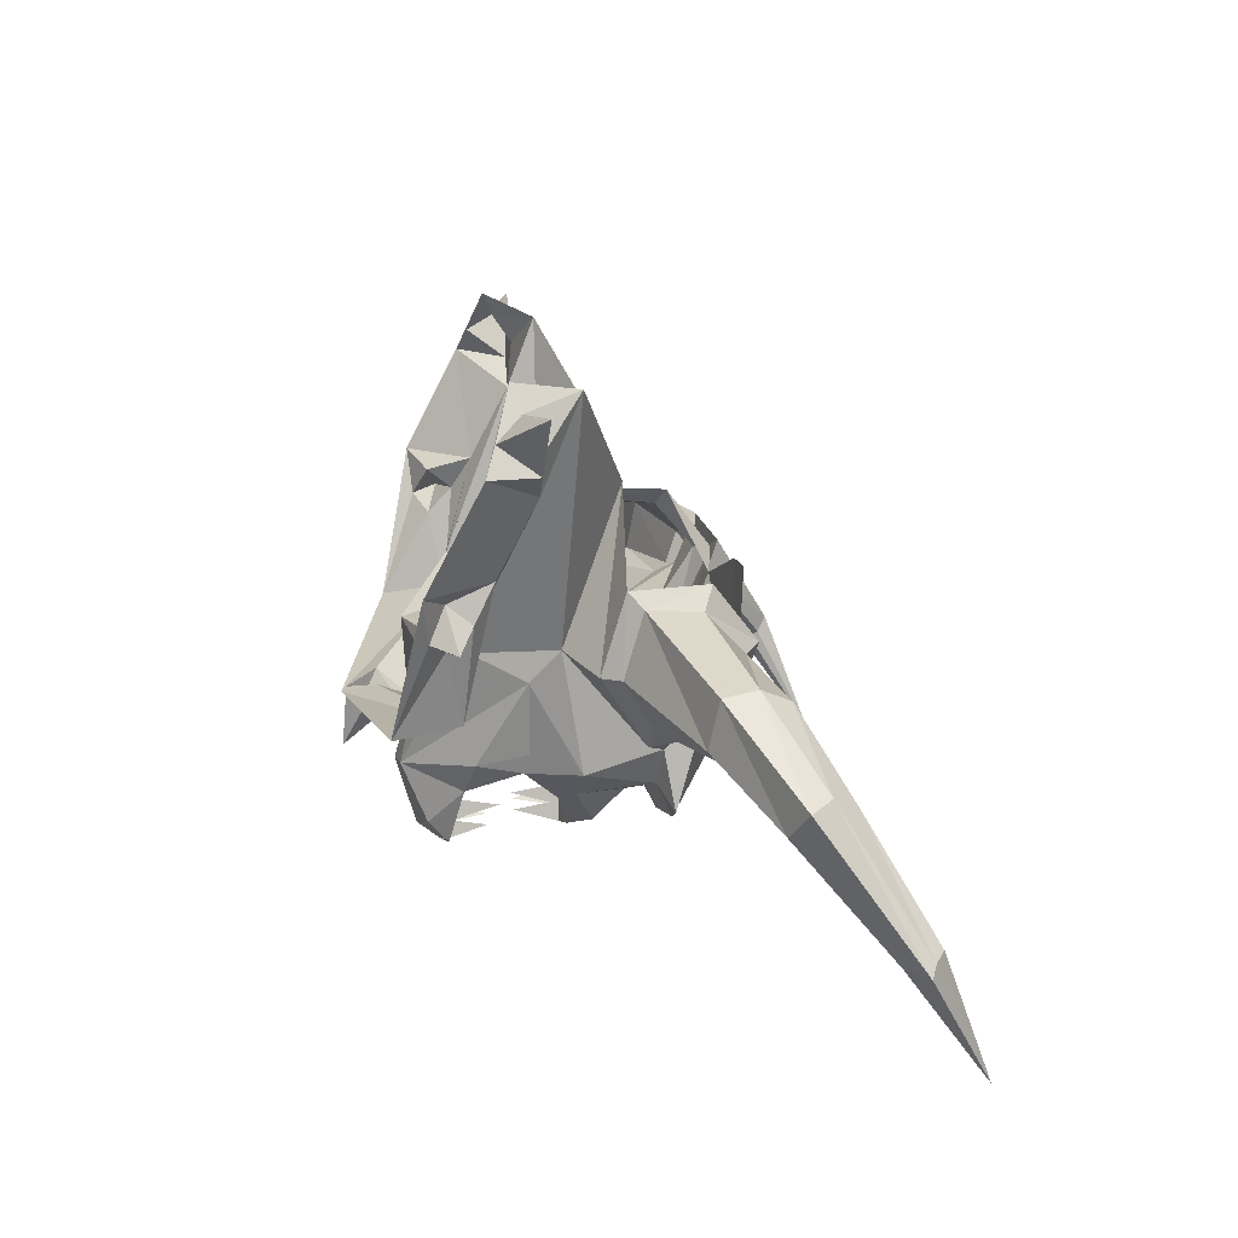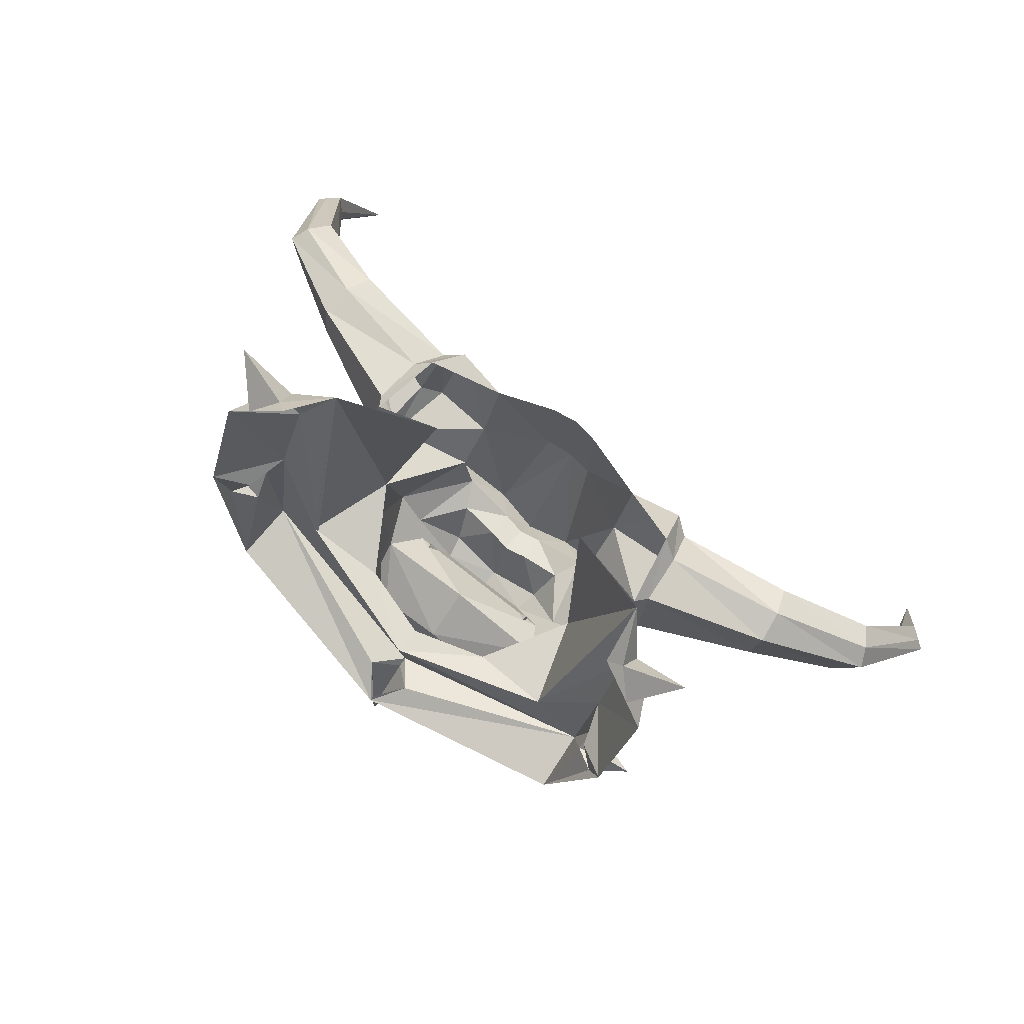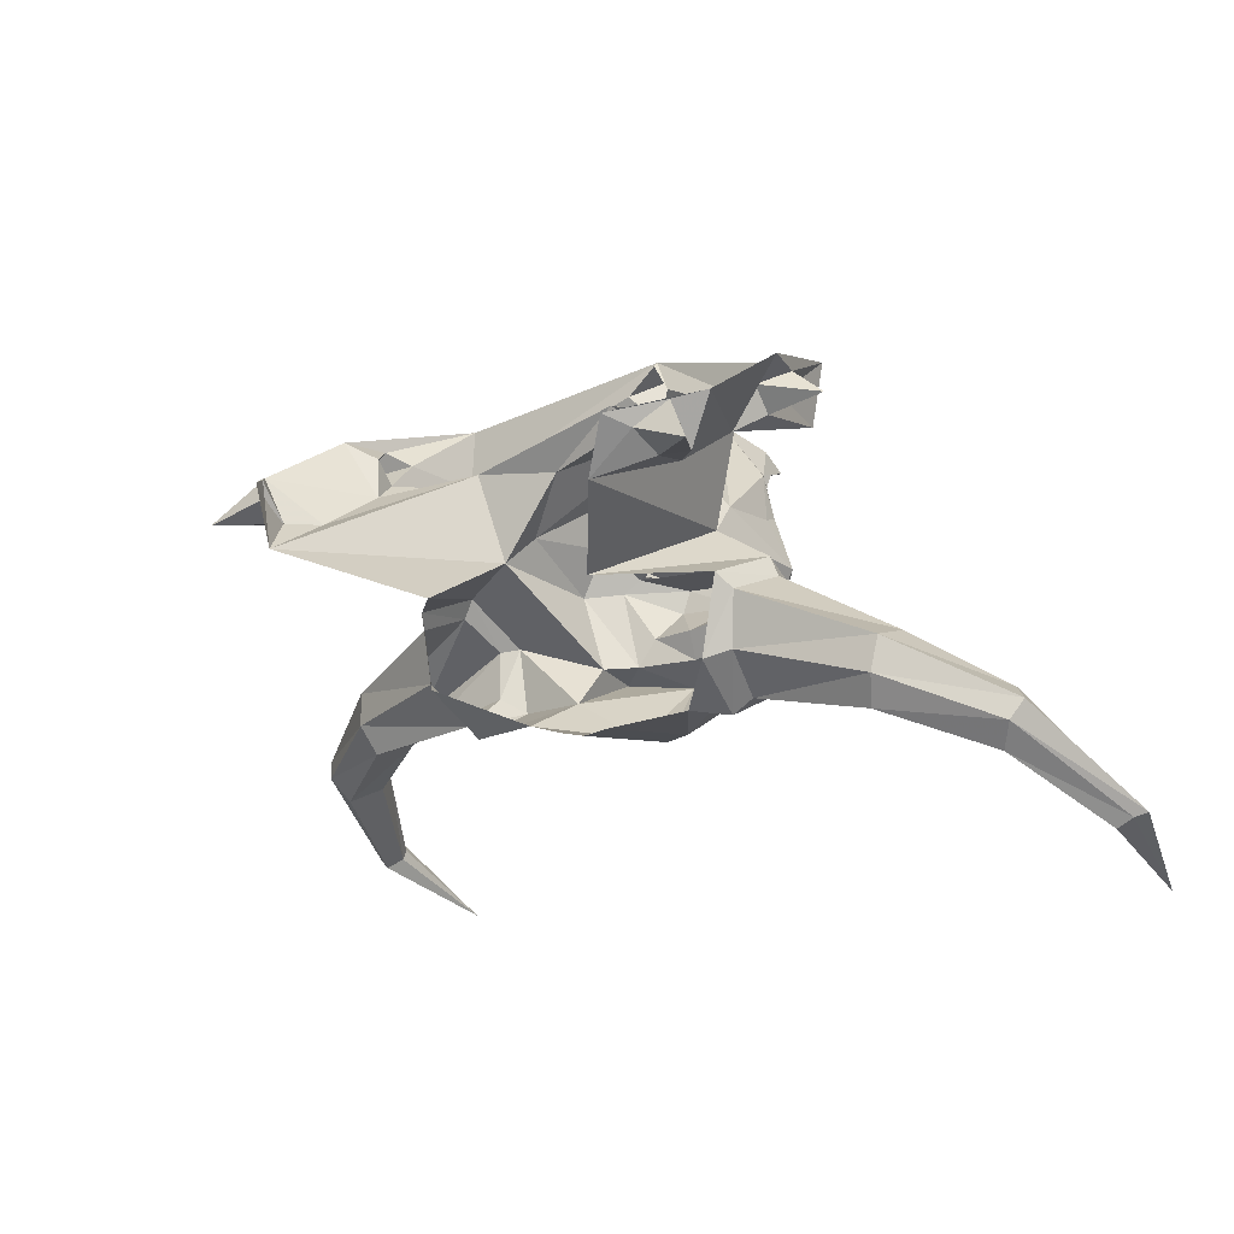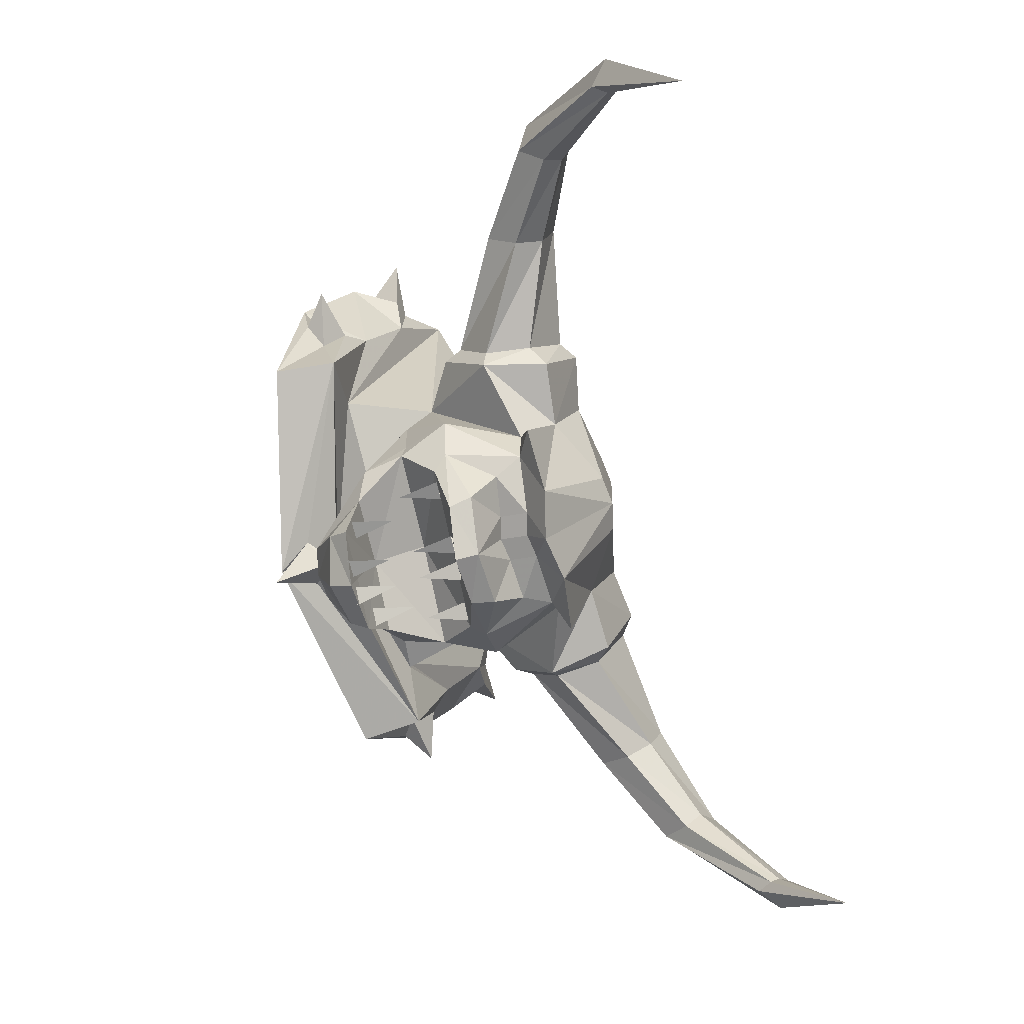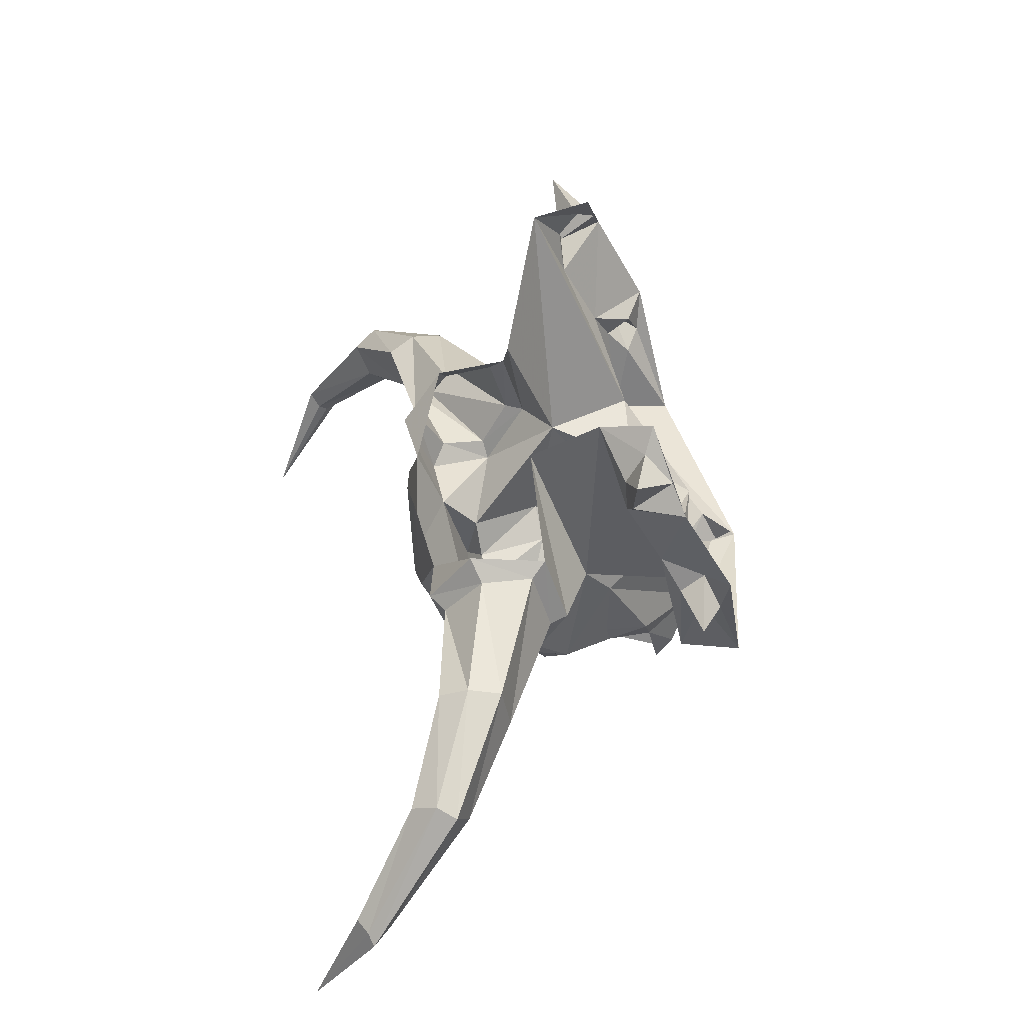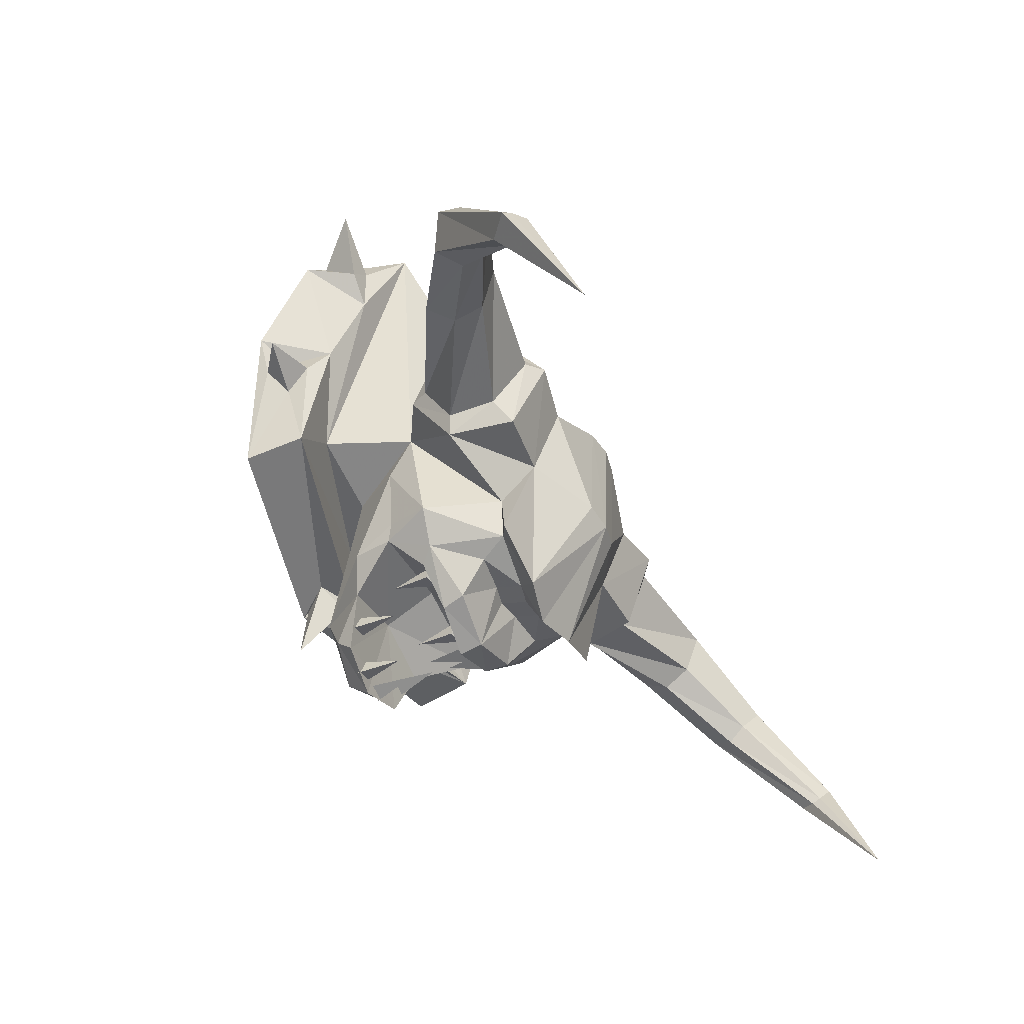
<metadata>
{"format":"obj","ext":"obj","renderer":"f3d","projection":"perspective","resolution":1024,"background":"white","views":[{"elev":17.7,"azim":-96.1,"up":"+Z"},{"elev":76.4,"azim":-141.9,"up":"+Z"},{"elev":-9.3,"azim":39.3,"up":"+Y"},{"elev":-79.3,"azim":-77.6,"up":"+Z"},{"elev":40.5,"azim":82.7,"up":"+Z"},{"elev":-48.4,"azim":-65.8,"up":"+Z"}]}
</metadata>
<code>
v -0.007812 -0.3125 -0.7344
v -0.02344 -0.2422 -0.7266
v -0.03125 -0.3125 -0.7109
v -0.03906 -0.3125 -0.7422
v -0.09375 -0.3047 -0.6719
v -0.1094 -0.2344 -0.6641
v -0.1172 -0.3047 -0.6484
v -0.125 -0.3047 -0.6797
v -0.007812 -0.1328 -0.7578
v -0.03125 -0.1328 -0.7344
v -0.02344 -0.2031 -0.75
v -0.03906 -0.1328 -0.7656
v -0.0625 -0.1484 -0.7031
v -0.08594 -0.1484 -0.6797
v -0.07812 -0.2188 -0.6953
v -0.09375 -0.1484 -0.7109
v 0 -0.1641 -0.625
v -0.1172 -0.1641 -0.6562
v -0.08594 -0.1406 -0.75
v 0 -0.1406 -0.7344
v 0.08594 -0.1406 -0.75
v 0.1172 -0.1641 -0.6562
v 0.1719 -0.25 -0.6094
v 0 -0.25 -0.5781
v -0.1719 -0.25 -0.6094
v -0.1562 -0.1797 -0.6016
v -0.04688 -0.07031 -0.6328
v -0.07812 -0.1094 -0.7188
v 0 -0.1328 -0.7812
v 0.07812 -0.1094 -0.7188
v 0.04688 -0.07031 -0.6328
v 0.1562 -0.1797 -0.6016
v 0.1797 -0.2578 -0.5781
v 0.2109 -0.3359 -0.6016
v 0.1641 -0.3281 -0.6484
v 0.1406 -0.3047 -0.6641
v 0 -0.3047 -0.6641
v -0.1406 -0.3047 -0.6641
v -0.1641 -0.3281 -0.6484
v -0.2109 -0.3359 -0.6016
v -0.1797 -0.2578 -0.5781
v -0.1953 -0.2578 -0.4609
v -0.125 -0.1641 -0.4297
v 0 -0.125 -0.4219
v 0 -0.0625 -0.6406
v 0 -0.09375 -0.75
v 0.125 -0.1641 -0.4297
v 0.1953 -0.2578 -0.4609
v 0.2109 -0.3047 -0.4062
v 0.1562 -0.4609 -0.5859
v 0.1328 -0.4531 -0.6484
v 0.1094 -0.4062 -0.6641
v 0.09375 -0.3594 -0.7188
v 0.08594 -0.3203 -0.7266
v 0 -0.3203 -0.7266
v -0.08594 -0.3203 -0.7266
v -0.09375 -0.3594 -0.7188
v -0.1094 -0.4062 -0.6641
v -0.1328 -0.4531 -0.6484
v -0.1562 -0.4609 -0.5859
v -0.2109 -0.3047 -0.4062
v 0 -0.3125 -0.7578
v 0 -0.3516 -0.75
v 0.03906 -0.3984 -0.6641
v 0 -0.3906 -0.6641
v -0.03906 -0.3984 -0.6641
v -0.1797 -0.4766 -0.6797
v -0.07812 -0.4844 -0.7266
v -0.1562 -0.5234 -0.5234
v -0.2891 -0.4219 -0.5312
v -0.2969 -0.3516 -0.4219
v -0.1562 -0.3984 -0.1719
v -0.3203 -0.3281 0
v -0.2578 -0.1562 -0.3906
v 0 -0.5938 -0.5547
v -0.04688 -0.5859 -0.5469
v 0 -0.4688 -0.7422
v 0.07812 -0.4844 -0.7266
v 0.04688 -0.5859 -0.5469
v 0.04688 -0.5938 -0.3516
v 0 -0.6016 -0.3516
v -0.04688 -0.5938 -0.3516
v -0.1562 -0.5703 -0.4062
v -0.03906 -0.4453 -0.6797
v 0 -0.4375 -0.6797
v 0.03906 -0.4453 -0.6797
v 0.1797 -0.4766 -0.6797
v 0.1562 -0.5234 -0.5234
v 0.1562 -0.5703 -0.4062
v -0.2656 -0.5156 -0.2969
v -0.25 -0.5859 -0.3906
v -0.2656 -0.5312 -0.5234
v -0.2969 -0.5078 -0.4922
v -0.3047 -0.4297 -0.5
v -0.3125 -0.3828 -0.4219
v -0.2891 -0.3906 -0.2969
v -0.3047 -0.4141 -0.3203
v -0.2969 -0.5 -0.3281
v -0.2812 -0.5625 -0.3984
v -0.4844 -0.5938 -0.3984
v -0.4766 -0.5703 -0.4766
v -0.4844 -0.5234 -0.5
v -0.5 -0.4766 -0.4609
v -0.5078 -0.4922 -0.3828
v -0.5 -0.5469 -0.375
v -0.6641 -0.6172 -0.4688
v -0.6406 -0.6562 -0.4922
v -0.6094 -0.6328 -0.5391
v -0.6172 -0.6016 -0.5625
v -0.6406 -0.5625 -0.5312
v -0.6797 -0.5859 -0.4844
v -0.7578 -0.7344 -0.6875
v -0.7422 -0.7422 -0.6719
v -0.7188 -0.7578 -0.6641
v -0.7031 -0.7422 -0.6875
v -0.7031 -0.7266 -0.6953
v -0.7188 -0.7031 -0.6875
v -0.6953 -0.8359 -0.875
v 0 -0.07812 -0.4141
v 0.2578 -0.1562 -0.3906
v 0.007812 -0.3125 -0.7344
v 0.03125 -0.3125 -0.7109
v 0.02344 -0.2422 -0.7266
v 0.03906 -0.3125 -0.7422
v 0.09375 -0.3047 -0.6719
v 0.1172 -0.3047 -0.6484
v 0.1094 -0.2344 -0.6641
v 0.125 -0.3047 -0.6797
v 0.007812 -0.1328 -0.7578
v 0.02344 -0.2031 -0.75
v 0.03125 -0.1328 -0.7344
v 0.03906 -0.1328 -0.7656
v 0.0625 -0.1484 -0.7031
v 0.07812 -0.2188 -0.6953
v 0.08594 -0.1484 -0.6797
v 0.09375 -0.1484 -0.7109
v 0.2891 -0.4219 -0.5312
v 0.2656 -0.5312 -0.5234
v 0.25 -0.5859 -0.3906
v 0.2656 -0.5156 -0.2969
v 0.2969 -0.5 -0.3281
v 0.3047 -0.4141 -0.3203
v 0.2891 -0.3906 -0.2969
v 0.3125 -0.3828 -0.4219
v 0.2969 -0.3516 -0.4219
v 0.1562 -0.3984 -0.1719
v 0.2891 -0.3047 -0.01562
v 0.3047 -0.4297 -0.5
v 0.2969 -0.5078 -0.4922
v 0.2812 -0.5625 -0.3984
v 0.5 -0.5469 -0.375
v 0.5078 -0.4922 -0.3828
v 0.5 -0.4766 -0.4609
v 0.4844 -0.5234 -0.5
v 0.4766 -0.5703 -0.4766
v 0.4844 -0.5938 -0.3984
v 0.6641 -0.6172 -0.4688
v 0.6797 -0.5859 -0.4844
v 0.6406 -0.5625 -0.5312
v 0.6172 -0.6016 -0.5625
v 0.6094 -0.6328 -0.5391
v 0.6406 -0.6562 -0.4922
v 0.7422 -0.7422 -0.6719
v 0.7578 -0.7344 -0.6875
v 0.7188 -0.7031 -0.6875
v 0.7031 -0.7266 -0.6953
v 0.7031 -0.7422 -0.6875
v 0.7188 -0.7578 -0.6641
v 0.6953 -0.8359 -0.875
v -0.3438 -0.1562 -0.4688
v 0 -0.08594 -0.5391
v 0.3438 -0.1562 -0.4688
v 0.3516 -0.2031 -0.2578
v 0.25 -0.1562 -0.3906
v 0.3516 -0.2656 -0.1406
v 0.3672 -0.2734 -0.07031
v 0.3594 -0.2422 -0.02344
v 0.3359 -0.2266 0.01562
v 0.3984 -0.2031 -0.05469
v 0.4375 -0.1875 -0.09375
v 0.3984 -0.2656 -0.1016
v 0.4297 -0.1016 -0.2578
v 0.375 -0.1328 -0.2812
v 0.4062 -0.1094 -0.3281
v 0.3516 -0.05469 -0.4844
v 0.3672 -0.1328 -0.3516
v 0 0.01562 -0.5312
v 0.03906 -0.03906 -0.5078
v 0 0.007812 -0.5234
v -0.03906 -0.03906 -0.5078
v -0.3516 -0.05469 -0.4844
v -0.3672 -0.1328 -0.3516
v -0.4062 -0.1094 -0.3281
v -0.4297 -0.1016 -0.2578
v -0.375 -0.1328 -0.2812
v -0.3516 -0.2031 -0.2578
v -0.4375 -0.1875 -0.09375
v -0.3516 -0.2656 -0.1406
v -0.3984 -0.2656 -0.1016
v -0.3984 -0.2031 -0.05469
v -0.3359 -0.2266 0.01562
v -0.3594 -0.2422 -0.02344
v -0.3672 -0.2734 -0.07031
v -0.375 -0.1719 -0.3125
v -0.4609 -0.1484 -0.3281
v 0.4609 -0.1484 -0.3281
v 0.375 -0.1719 -0.3125
v 0 0.01562 -0.6172
v 0 -0.07031 -0.5469
v 0.4609 -0.2734 -0.007812
v -0.4609 -0.2734 -0.007812
f 1 2 3
f 3 2 4
f 4 2 1
f 5 6 7
f 7 6 8
f 8 6 5
f 9 10 11
f 9 11 12
f 12 11 10
f 13 14 15
f 13 15 16
f 16 15 14
f 121 122 123
f 121 123 124
f 124 123 122
f 125 126 127
f 125 127 128
f 128 127 126
f 129 130 131
f 131 130 132
f 132 130 129
f 133 134 135
f 135 134 136
f 136 134 133
f 17 18 19
f 17 19 20
f 17 20 21
f 17 21 22
f 17 22 23
f 17 23 24
f 17 24 25
f 17 25 18
f 19 29 20
f 20 29 21
f 23 36 24
f 24 36 37
f 24 37 38
f 24 38 25
f 36 54 37
f 37 54 55
f 37 55 56
f 37 56 38
f 62 56 55
f 62 55 54
f 18 25 26
f 18 26 27
f 18 27 28
f 18 28 19
f 19 28 29
f 21 29 30
f 21 30 22
f 22 30 31
f 22 31 32
f 22 32 23
f 23 32 33
f 23 33 34
f 23 34 35
f 23 35 36
f 25 38 39
f 25 39 40
f 25 40 41
f 25 41 26
f 26 41 42
f 26 42 27
f 27 42 43
f 28 46 29
f 29 46 30
f 31 47 48
f 31 48 32
f 32 48 33
f 33 48 34
f 34 48 49
f 34 49 50
f 34 50 51
f 34 51 35
f 35 51 52
f 35 53 54
f 35 54 36
f 38 56 39
f 39 56 57
f 39 58 59
f 39 59 40
f 40 59 60
f 40 60 61
f 40 61 42
f 40 42 41
f 62 63 56
f 62 54 63
f 63 54 53
f 63 57 56
f 61 43 42
f 75 79 80
f 75 80 81
f 75 81 82
f 75 82 76
f 76 82 83
f 76 83 69
f 79 88 89
f 79 89 80
f 70 92 93
f 70 93 94
f 70 94 71
f 71 94 95
f 71 95 96
f 84 66 65
f 84 65 85
f 85 65 86
f 86 65 64
f 90 96 97
f 90 97 98
f 90 98 91
f 91 98 99
f 91 99 92
f 92 99 93
f 95 97 96
f 47 49 48
f 140 139 141
f 140 141 142
f 140 142 143
f 143 142 144
f 143 144 145
f 137 145 148
f 137 148 149
f 137 149 138
f 138 149 150
f 138 150 139
f 139 150 141
f 144 148 145
f 27 43 44
f 27 44 45
f 27 45 28
f 28 45 46
f 30 46 45
f 30 45 31
f 31 45 44
f 31 44 47
f 60 69 70
f 60 70 61
f 61 70 71
f 61 71 72
f 61 72 73
f 61 73 74
f 61 74 43
f 83 90 91
f 83 91 69
f 69 91 92
f 69 92 70
f 71 96 72
f 44 43 119
f 44 119 47
f 47 119 120
f 47 120 49
f 88 50 137
f 88 137 138
f 88 138 139
f 88 139 89
f 89 139 140
f 143 145 146
f 146 145 49
f 146 49 147
f 147 49 120
f 49 137 50
f 137 49 145
f 119 43 74
f 35 52 53
f 39 57 58
f 63 53 64
f 63 64 65
f 63 65 66
f 63 66 57
f 67 68 69
f 67 69 60
f 75 76 68
f 75 68 77
f 75 77 78
f 75 78 79
f 76 69 68
f 66 58 57
f 78 87 88
f 78 88 79
f 87 50 88
f 64 53 52
f 67 60 59
f 67 59 68
f 59 84 68
f 68 84 77
f 77 84 85
f 77 85 86
f 77 86 78
f 78 86 51
f 78 51 87
f 87 51 50
f 58 66 84
f 58 84 59
f 86 64 52
f 86 52 51
f 93 99 100
f 93 100 101
f 93 101 94
f 94 101 102
f 94 102 95
f 95 102 103
f 95 103 97
f 98 97 104
f 98 104 105
f 98 105 99
f 99 105 100
f 100 105 106
f 100 106 107
f 100 107 101
f 101 107 108
f 101 108 102
f 102 108 109
f 102 109 103
f 103 109 110
f 103 110 104
f 103 104 97
f 105 104 111
f 105 111 106
f 106 111 112
f 106 112 113
f 106 113 107
f 107 113 114
f 107 114 108
f 108 114 115
f 108 115 109
f 109 115 116
f 109 116 110
f 110 116 117
f 110 117 111
f 110 111 104
f 111 117 112
f 112 117 118
f 112 118 113
f 113 118 114
f 114 118 115
f 115 118 116
f 116 118 117
f 141 150 151
f 141 151 152
f 141 152 142
f 142 152 153
f 142 153 144
f 144 153 154
f 144 154 148
f 148 155 149
f 149 155 156
f 149 156 150
f 150 156 151
f 151 156 157
f 151 157 158
f 151 158 152
f 152 158 159
f 152 159 153
f 153 159 160
f 153 160 154
f 154 160 161
f 154 161 155
f 154 155 148
f 156 162 157
f 157 162 163
f 157 163 164
f 157 164 158
f 158 164 165
f 158 165 159
f 159 165 166
f 159 166 160
f 160 166 167
f 160 167 161
f 161 167 168
f 161 168 162
f 161 162 155
f 155 162 156
f 162 168 163
f 163 168 169
f 163 169 164
f 164 169 165
f 165 169 166
f 166 169 167
f 167 169 168
f 147 175 176
f 147 176 177
f 147 177 178
f 178 177 179
f 178 179 180
f 180 179 181
f 180 181 175
f 180 175 173
f 180 173 182
f 182 173 183
f 182 183 184
f 182 184 185
f 185 184 186
f 185 186 172
f 185 172 187
f 187 172 188
f 187 188 189
f 187 189 190
f 187 190 170
f 187 170 191
f 191 170 192
f 191 192 193
f 191 193 194
f 194 193 195
f 194 195 196
f 194 196 197
f 197 196 198
f 197 198 199
f 197 199 200
f 197 200 201
f 201 200 202
f 201 202 73
f 73 202 203
f 73 203 198
f 170 196 204
f 170 204 192
f 195 204 196
f 181 176 175
f 188 172 171
f 188 171 209
f 209 171 190
f 190 171 170
f 207 173 172
f 207 172 186
f 183 173 207
f 203 199 198
f 119 74 170
f 119 170 171
f 119 171 172
f 119 172 120
f 120 172 173
f 120 173 174
f 174 173 175
f 174 175 147
f 73 198 74
f 74 198 196
f 74 196 170
f 192 204 205
f 192 205 193
f 193 205 195
f 195 205 204
f 206 184 183
f 206 183 207
f 206 207 186
f 206 186 184
f 208 189 188
f 208 188 209
f 208 209 190
f 208 190 189
f 210 181 179
f 210 179 177
f 210 177 176
f 210 176 181
f 211 200 199
f 211 199 203
f 211 203 202
f 211 202 200

</code>
